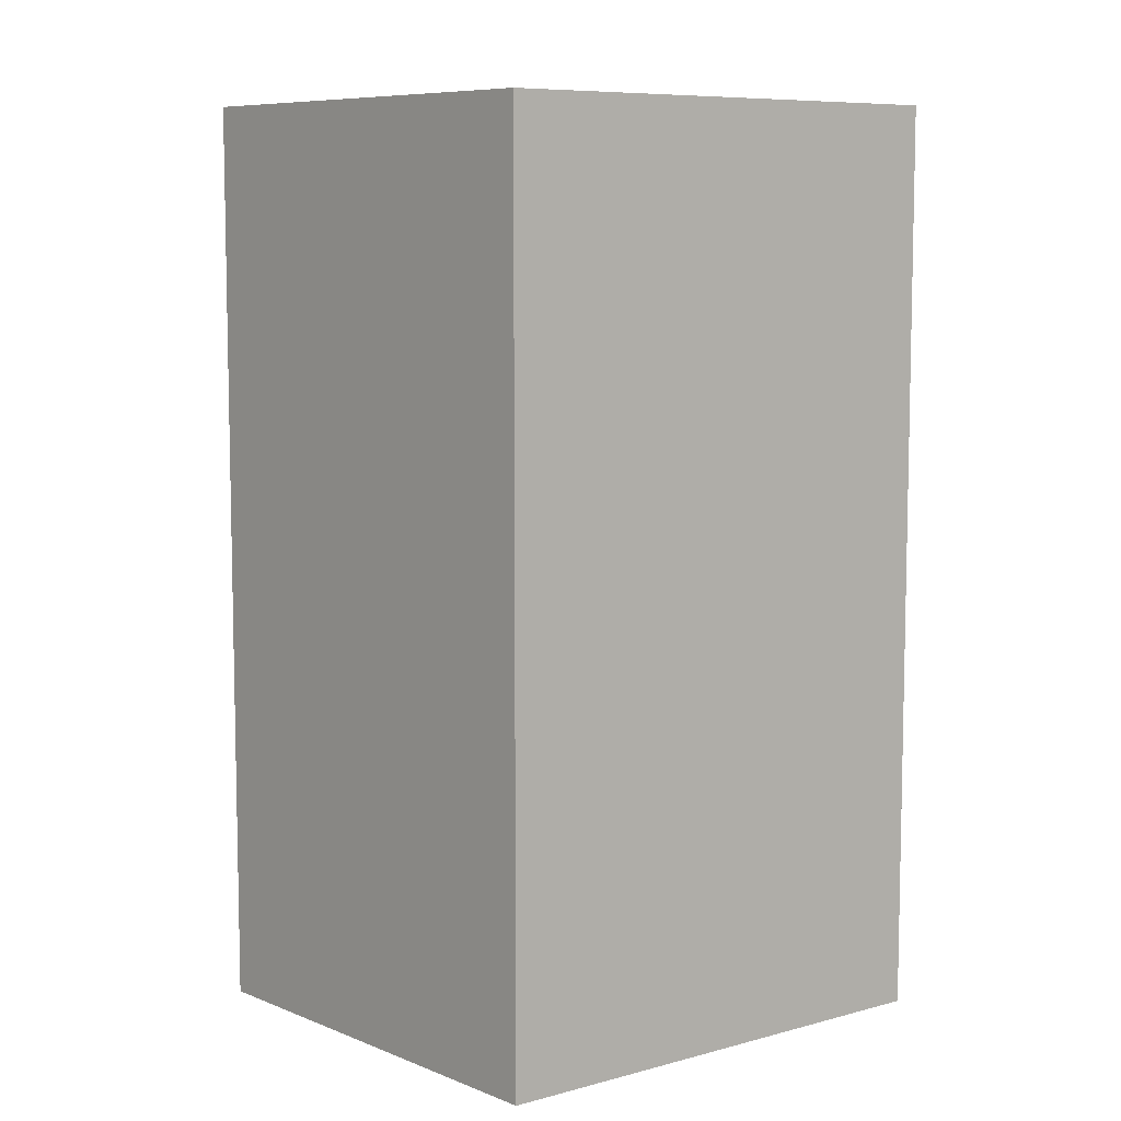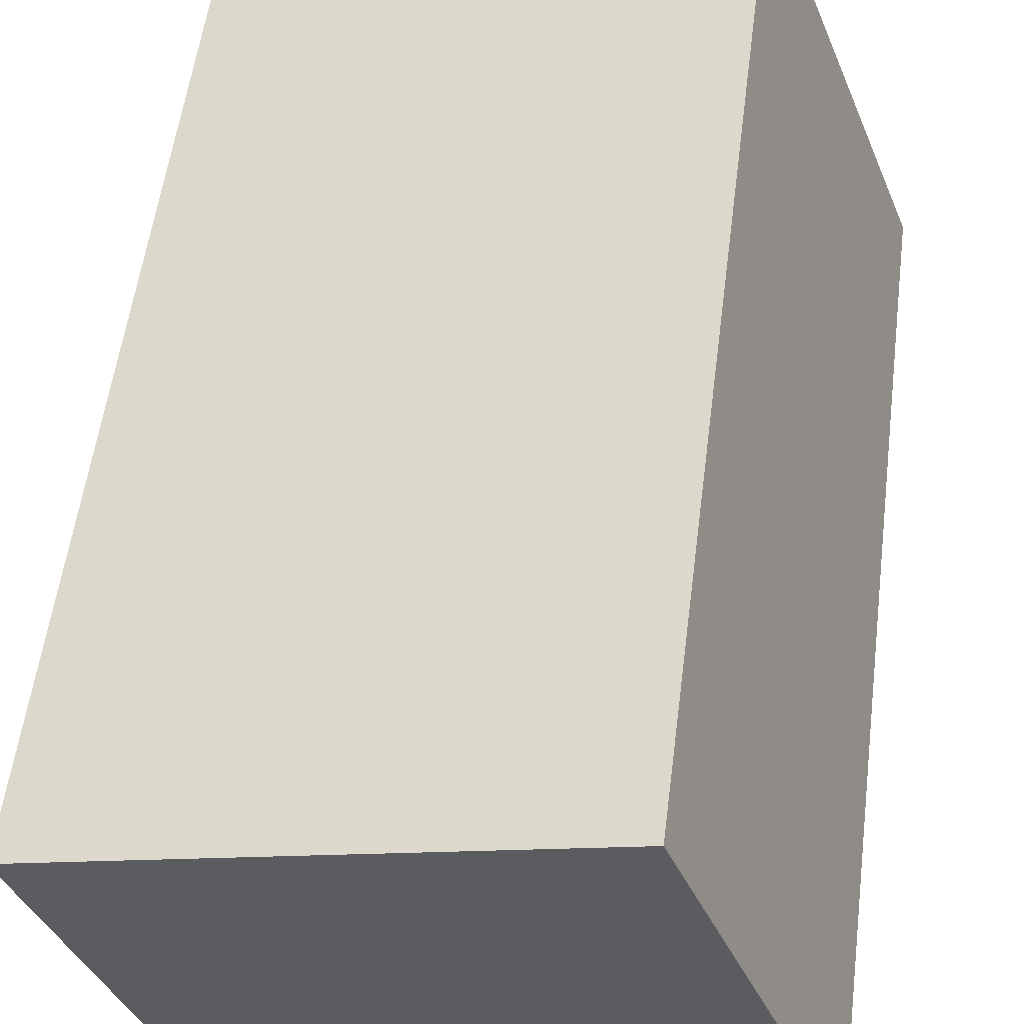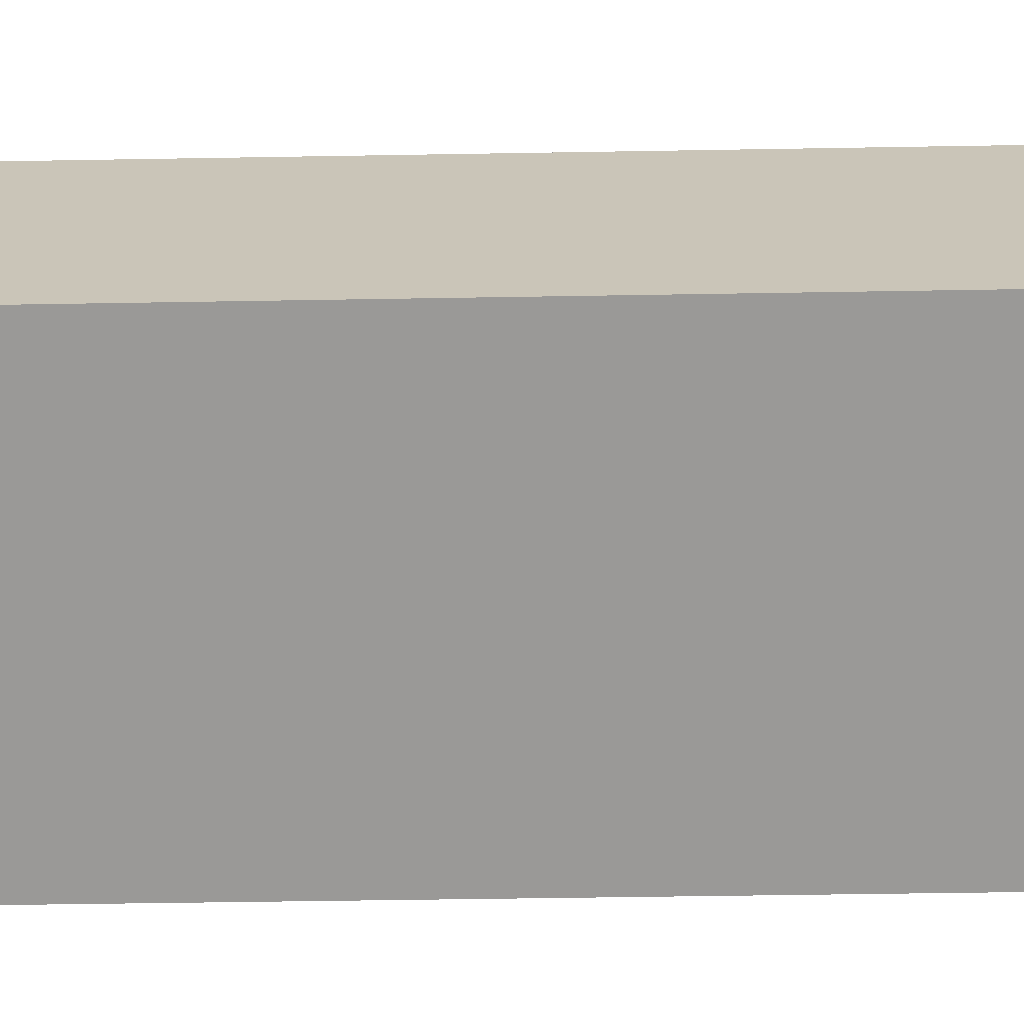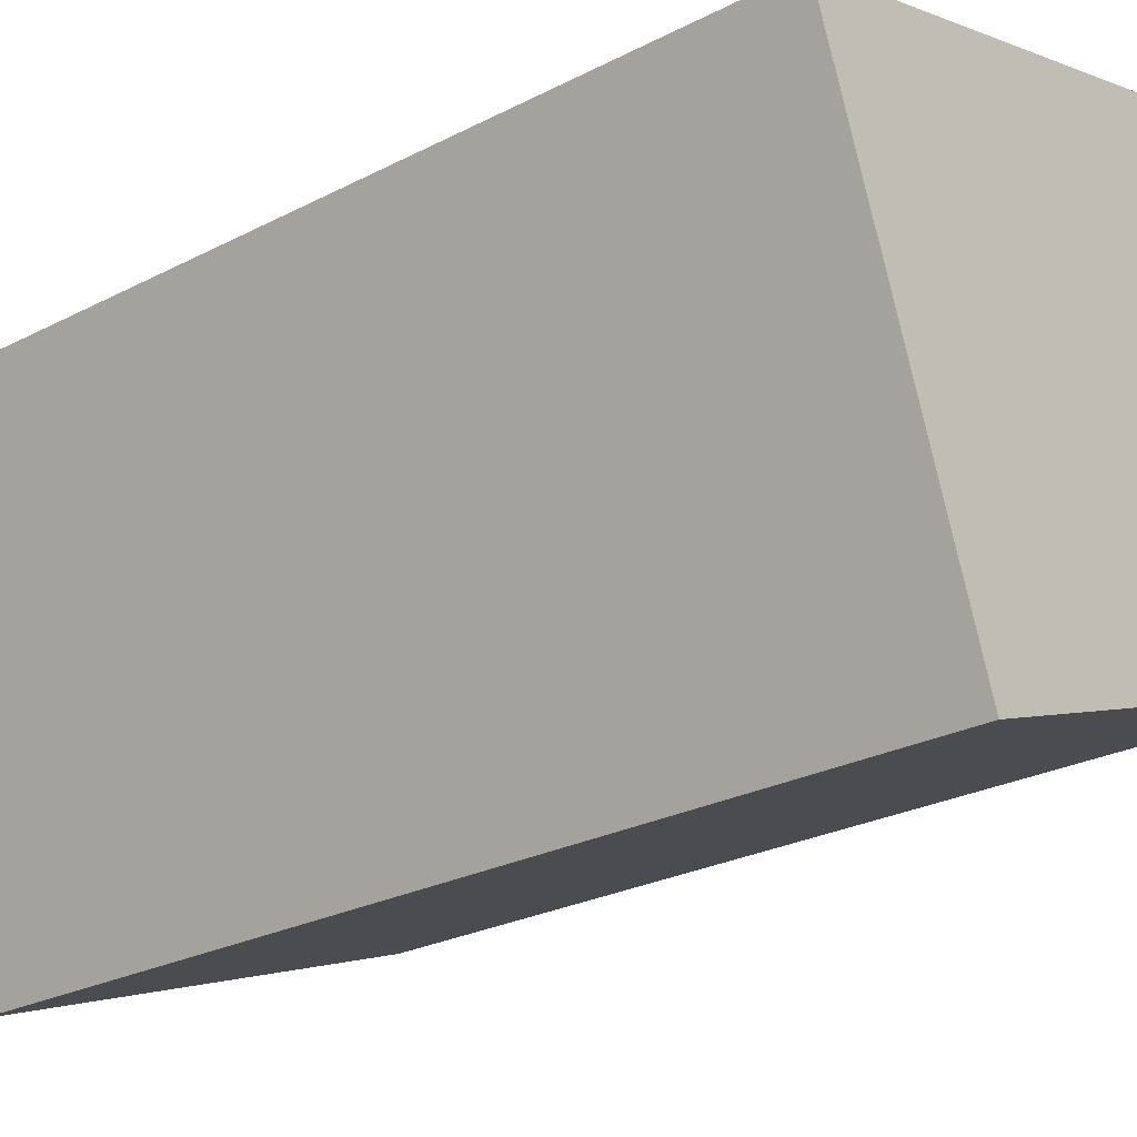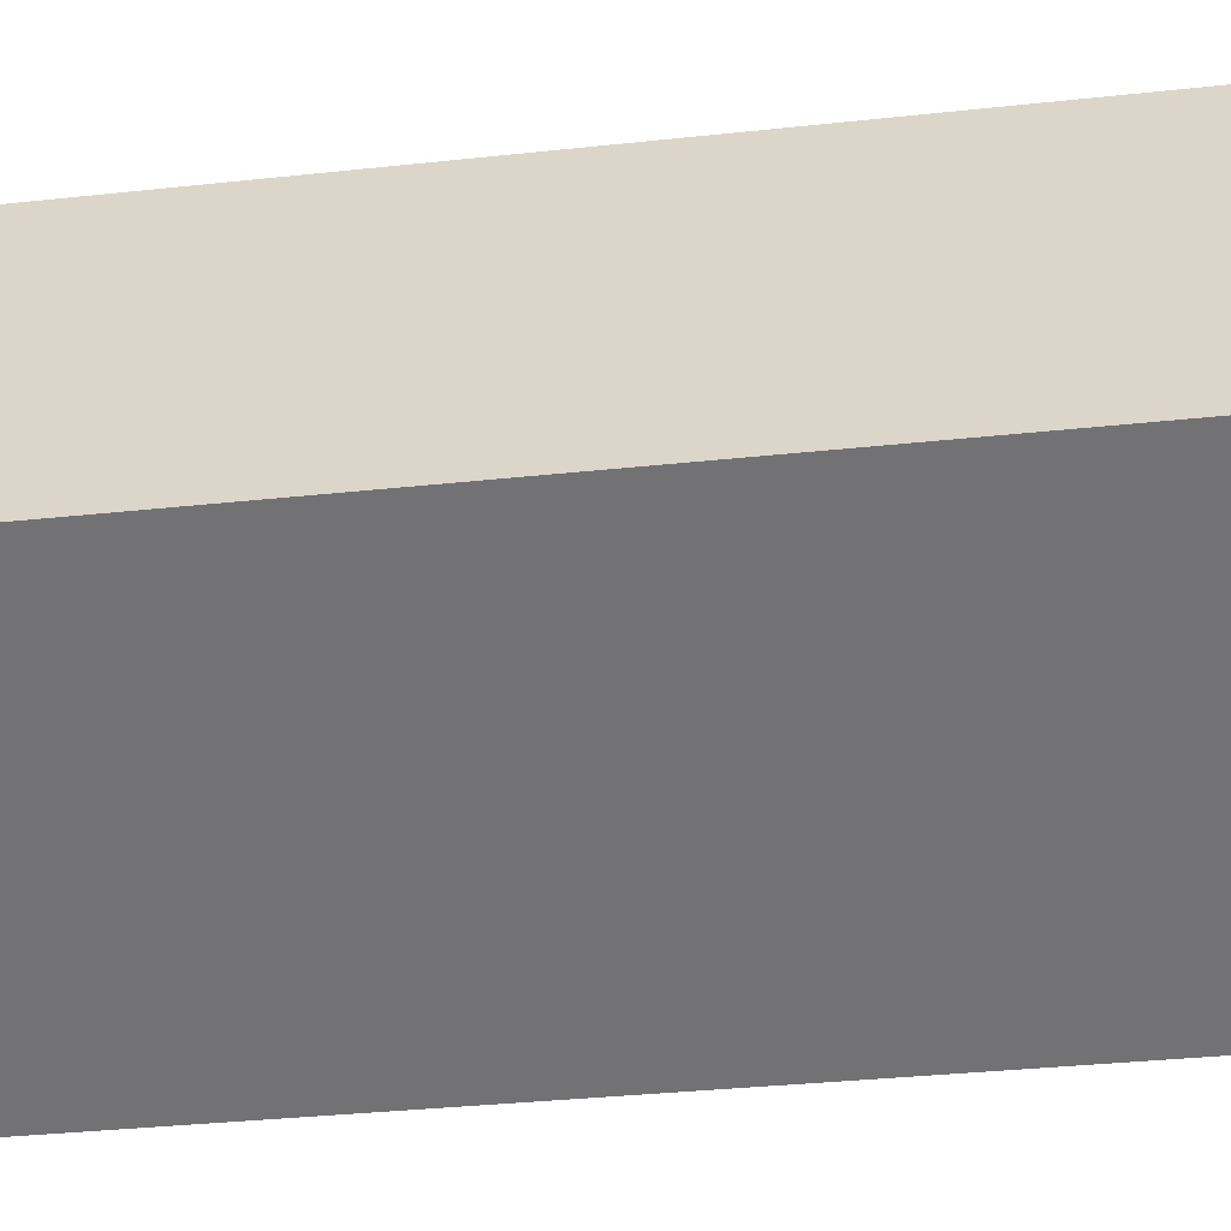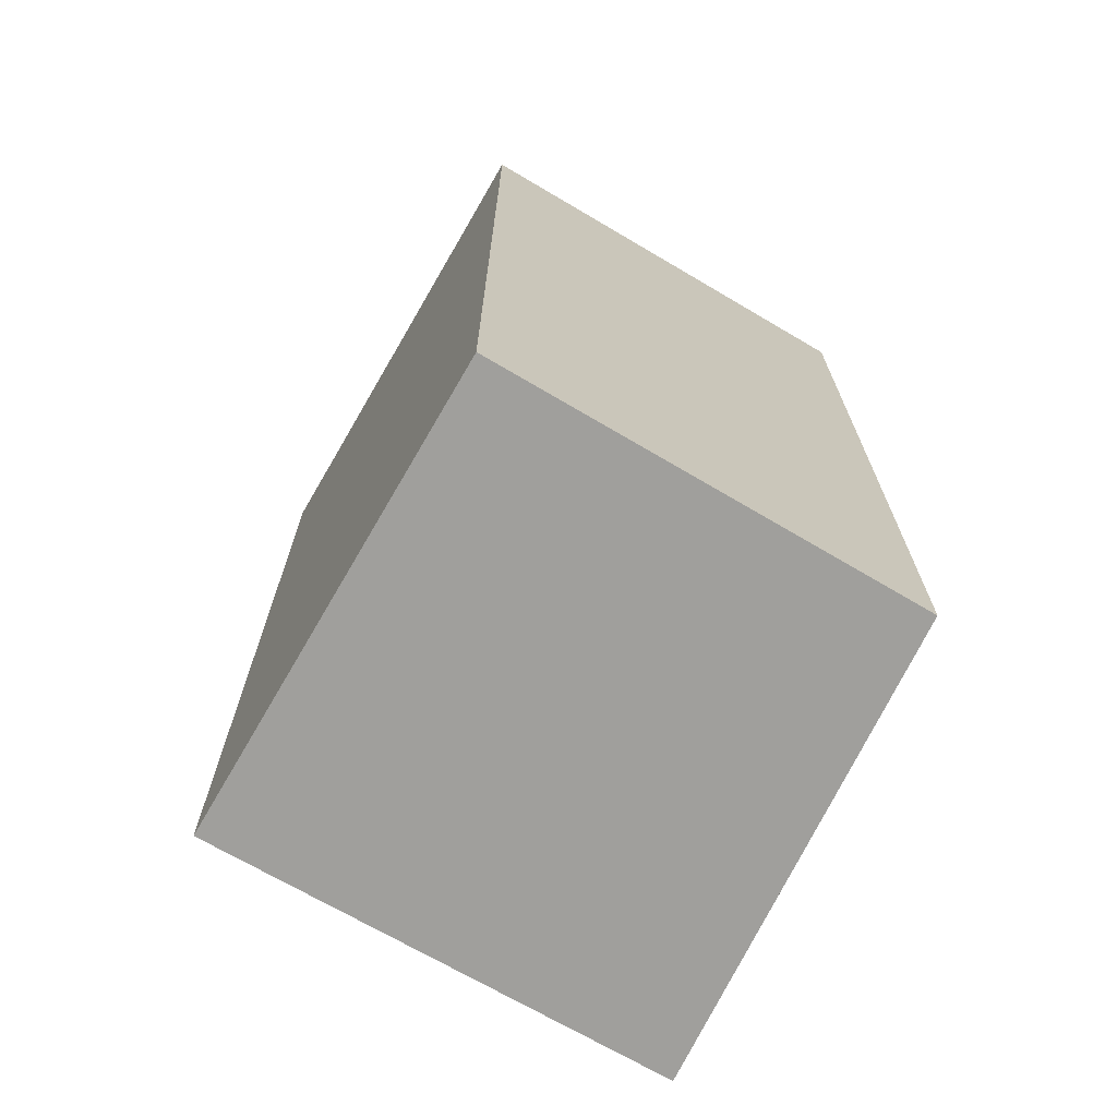
<metadata>
{"format":"obj","ext":"obj","renderer":"f3d","projection":"perspective","resolution":1024,"background":"white","views":[{"elev":8.0,"azim":-21.3,"up":"+Y"},{"elev":54.8,"azim":-172.8,"up":"+Z"},{"elev":-48.7,"azim":-88.9,"up":"+Z"},{"elev":-25.4,"azim":129.9,"up":"+Z"},{"elev":-35.8,"azim":-82.0,"up":"+Z"},{"elev":-71.2,"azim":-99.8,"up":"+Y"}]}
</metadata>
<code>
v  0.91 5.314 2.403
v  2.685 5.314 -0.996
v  0 5.314 3.254e-16
v  3.652 5.314 1.621
v  0 0 0
v  0.91 -1.471e-16 2.403
v  3.652 -9.926e-17 1.621
v  2.685 6.099e-17 -0.996
g defaultobject
f 1 2 3
f 2 1 4
f 5 1 3
f 1 5 6
f 6 4 1
f 4 6 7
f 7 2 4
f 2 7 8
f 8 3 2
f 3 8 5
f 8 6 5
f 6 8 7

</code>
